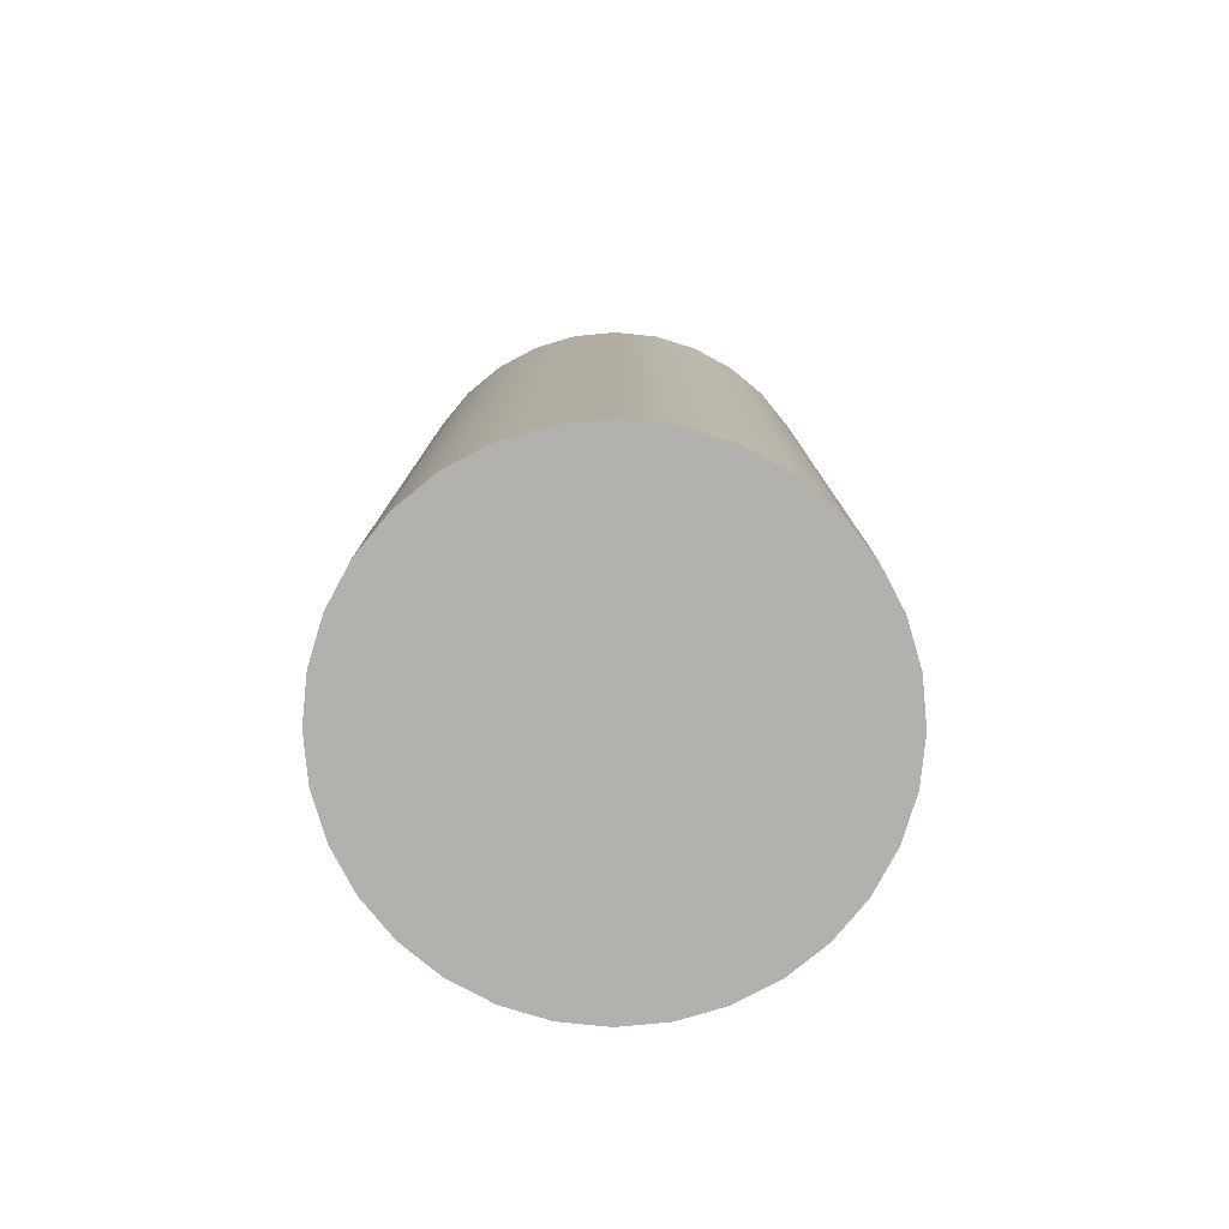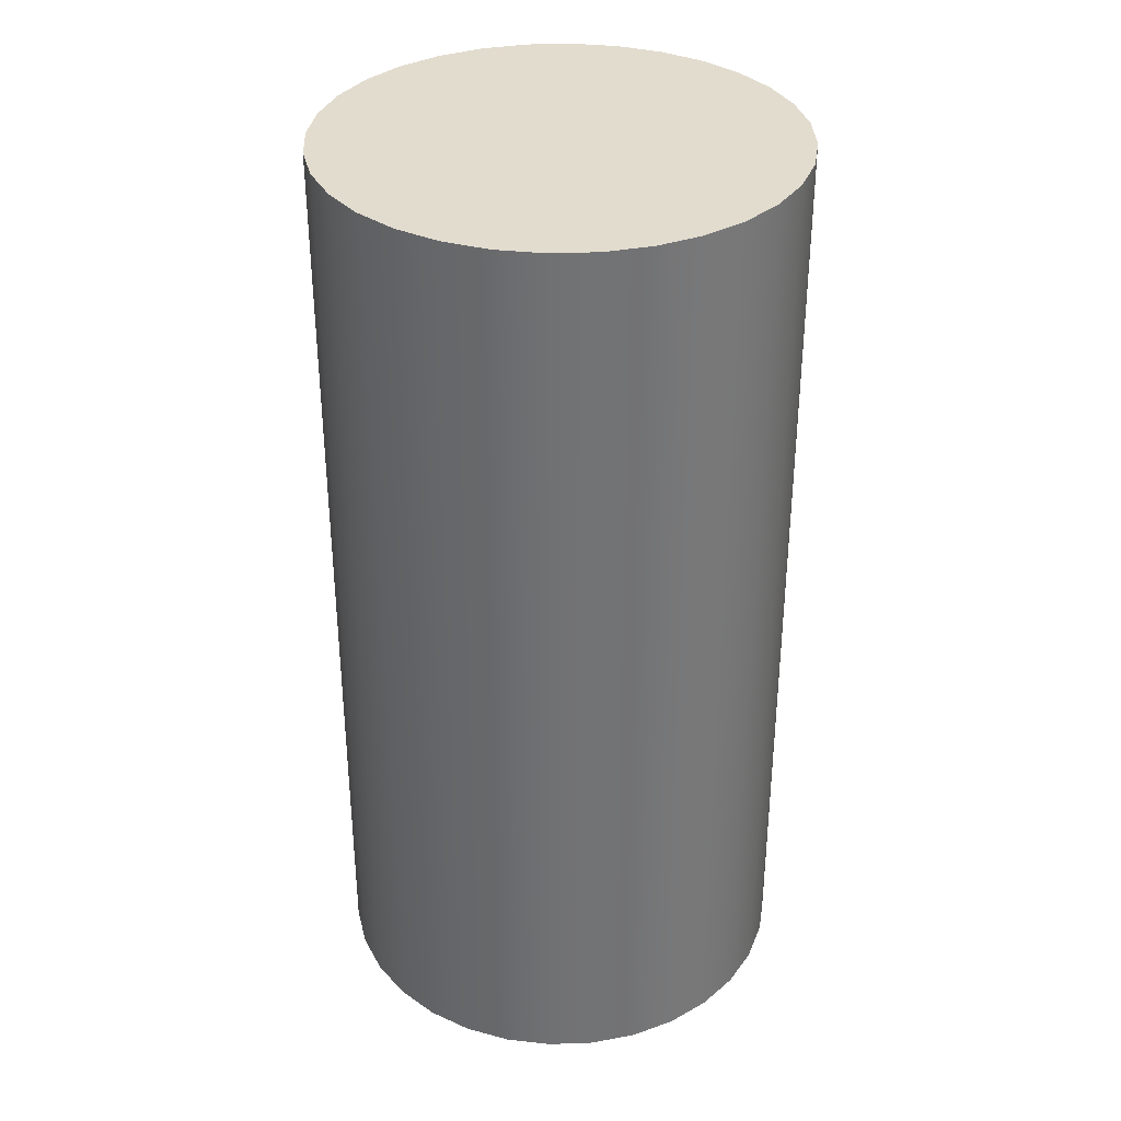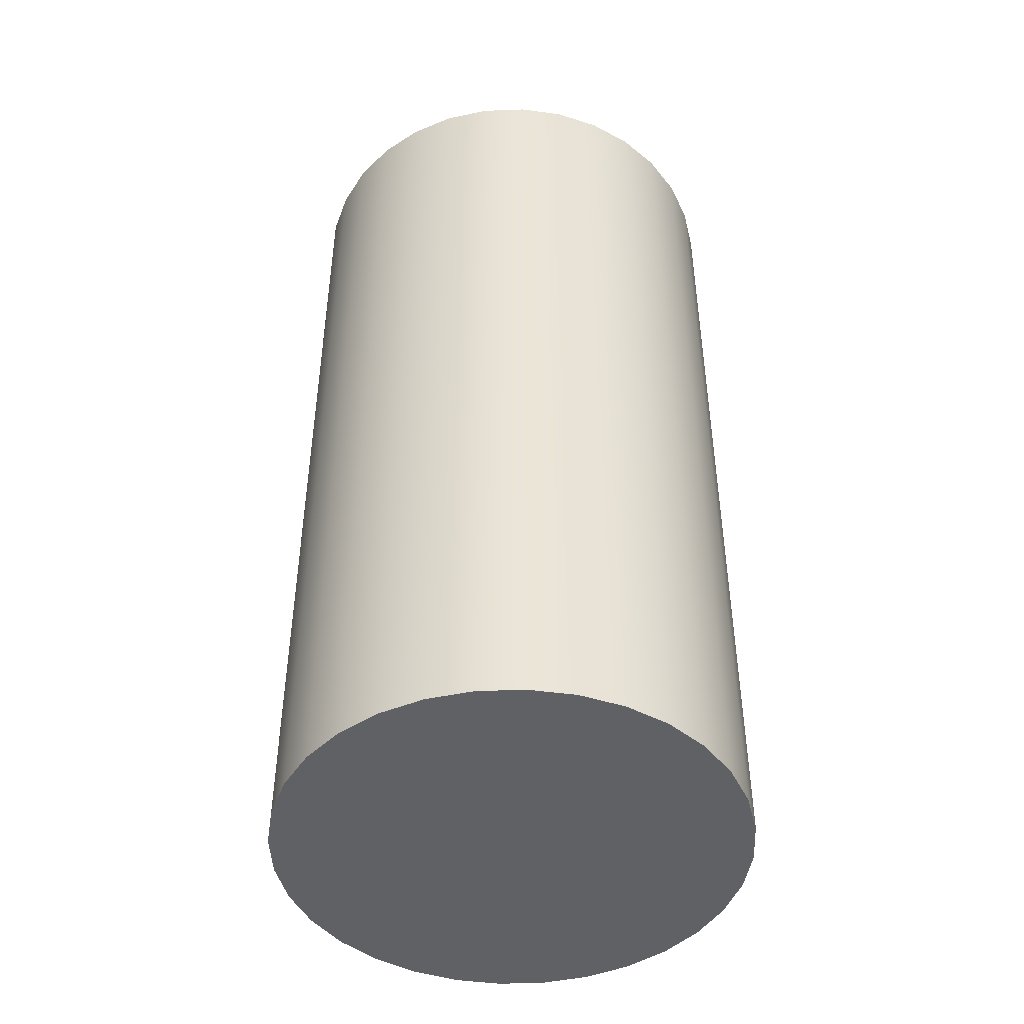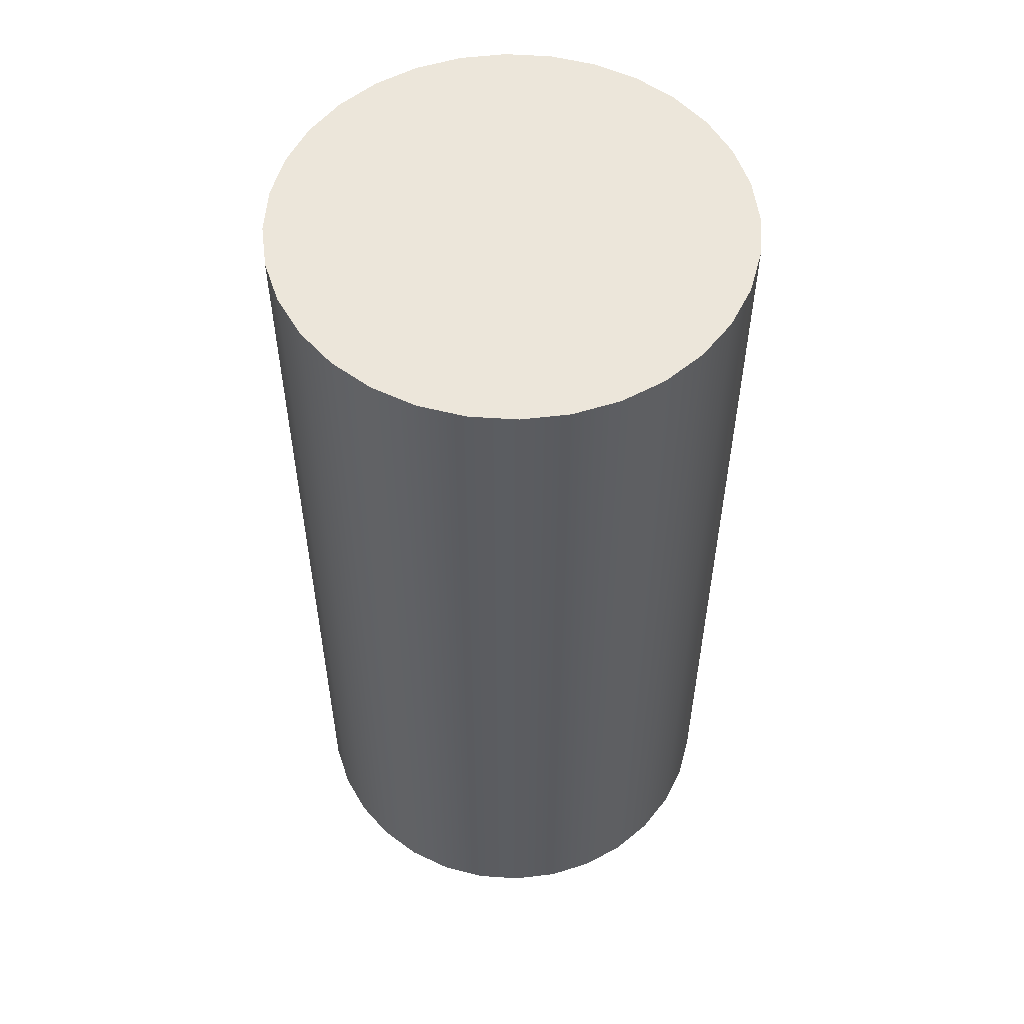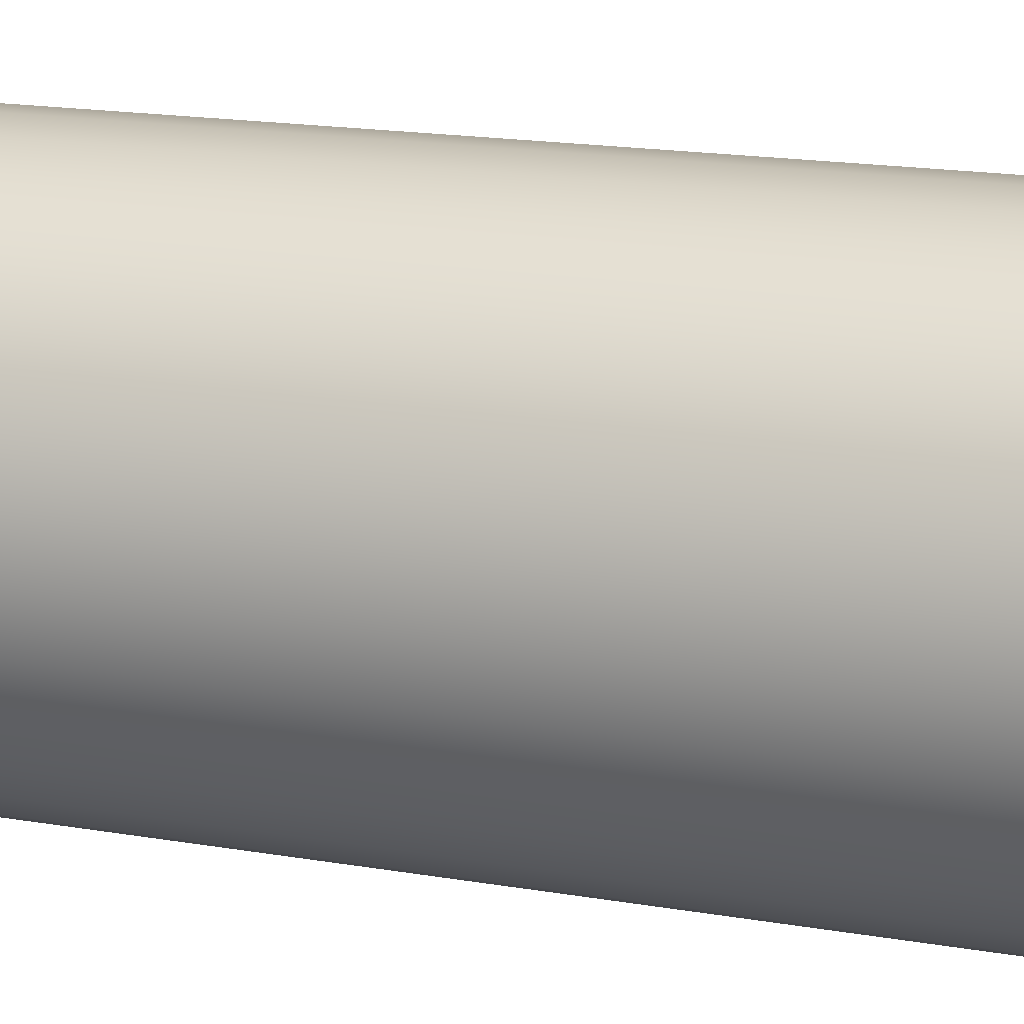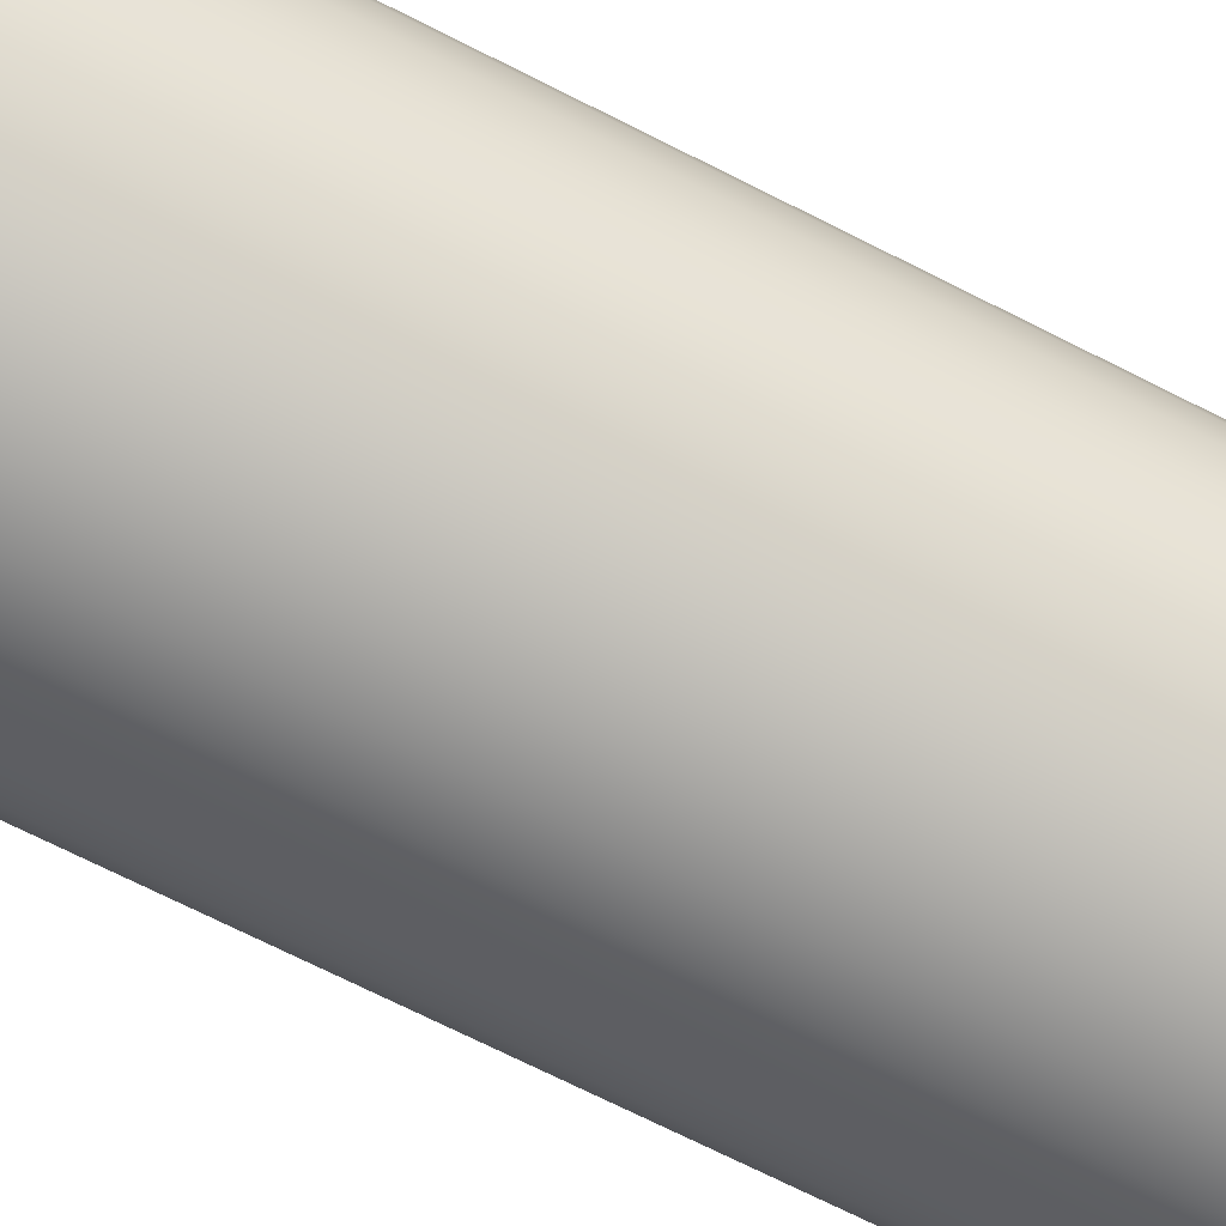
<metadata>
{"format":"obj","ext":"obj","renderer":"f3d","projection":"perspective","resolution":1024,"background":"white","views":[{"elev":-79.3,"azim":56.0,"up":"+Z"},{"elev":34.6,"azim":-42.1,"up":"+Z"},{"elev":-46.1,"azim":-126.9,"up":"+Z"},{"elev":54.6,"azim":65.9,"up":"+Z"},{"elev":18.5,"azim":-72.0,"up":"+Y"},{"elev":-74.5,"azim":63.6,"up":"+Y"}]}
</metadata>
<code>
v 0.0861 0.2079 0.45
v 0.0439 0.2207 0.45
v 0 0.225 0.45
v -0.04389 0.2207 0.45
v -0.0861 0.2079 0.45
v -0.125 0.1871 0.45
v -0.1591 0.1591 0.45
v -0.1871 0.125 0.45
v -0.2079 0.0861 0.45
v -0.2207 0.0439 0.45
v -0.225 0 0.45
v -0.2207 -0.04389 0.45
v -0.2079 -0.0861 0.45
v -0.1871 -0.125 0.45
v -0.1591 -0.1591 0.45
v -0.125 -0.1871 0.45
v -0.0861 -0.2079 0.45
v -0.04389 -0.2207 0.45
v 0 -0.225 0.45
v 0.0439 -0.2207 0.45
v 0.0861 -0.2079 0.45
v 0.125 -0.1871 0.45
v 0.1591 -0.1591 0.45
v 0.1871 -0.125 0.45
v 0.2079 -0.0861 0.45
v 0.2207 -0.04389 0.45
v 0.225 0 0.45
v 0.2207 0.0439 0.45
v 0.2079 0.0861 0.45
v 0.1871 0.125 0.45
v 0.1591 0.1591 0.45
v 0.125 0.1871 0.45
v 0 0.225 -0.45
v 0.0439 0.2207 -0.45
v 0.0861 0.2079 -0.45
v 0.125 0.1871 -0.45
v 0.1591 0.1591 -0.45
v 0.1871 0.125 -0.45
v 0.2079 0.0861 -0.45
v 0.2207 0.0439 -0.45
v 0.225 0 -0.45
v 0.2207 -0.04389 -0.45
v 0.2079 -0.0861 -0.45
v 0.1871 -0.125 -0.45
v 0.1591 -0.1591 -0.45
v 0.125 -0.1871 -0.45
v 0.0861 -0.2079 -0.45
v 0.0439 -0.2207 -0.45
v 0 -0.225 -0.45
v -0.04389 -0.2207 -0.45
v -0.0861 -0.2079 -0.45
v -0.125 -0.1871 -0.45
v -0.1591 -0.1591 -0.45
v -0.1871 -0.125 -0.45
v -0.2079 -0.0861 -0.45
v -0.2207 -0.04389 -0.45
v -0.225 0 -0.45
v -0.2207 0.0439 -0.45
v -0.2079 0.0861 -0.45
v -0.1871 0.125 -0.45
v -0.1591 0.1591 -0.45
v -0.125 0.1871 -0.45
v -0.0861 0.2079 -0.45
v -0.04389 0.2207 -0.45
v -0.125 0.1871 -0.45
v -0.125 0.1871 0.45
v -0.0861 0.2079 0.45
v -0.0861 0.2079 -0.45
v 0.1591 0.1591 -0.45
v 0.1591 0.1591 0.45
v 0.1871 0.125 0.45
v 0.1871 0.125 -0.45
v 0.125 -0.1871 -0.45
v 0.125 -0.1871 0.45
v 0.0861 -0.2079 0.45
v 0.0861 -0.2079 -0.45
v -0.0861 -0.2079 -0.45
v -0.0861 -0.2079 0.45
v -0.125 -0.1871 0.45
v -0.125 -0.1871 -0.45
v -0.1591 -0.1591 -0.45
v -0.1591 -0.1591 0.45
v -0.1871 -0.125 0.45
v -0.1871 -0.125 -0.45
v 0.2207 0.0439 -0.45
v 0.2207 0.0439 0.45
v 0.225 0 0.45
v 0.225 0 -0.45
v -0.04389 0.2207 -0.45
v -0.04389 0.2207 0.45
v 0 0.225 0.45
v 0 0.225 -0.45
v 0.125 0.1871 -0.45
v 0.125 0.1871 0.45
v 0.1591 0.1591 0.45
v 0.1591 0.1591 -0.45
v 0.0439 -0.2207 -0.45
v 0.0439 -0.2207 0.45
v 0 -0.225 0.45
v 0 -0.225 -0.45
v 0.0439 0.2207 0.45
v 0.0439 0.2207 -0.45
v -0.04389 -0.2207 0.45
v -0.04389 -0.2207 -0.45
v 0.2079 -0.0861 -0.45
v 0.2079 -0.0861 0.45
v 0.1871 -0.125 0.45
v 0.1871 -0.125 -0.45
v -0.2207 0.0439 -0.45
v -0.2207 0.0439 0.45
v -0.2079 0.0861 0.45
v -0.2079 0.0861 -0.45
v -0.1591 0.1591 -0.45
v -0.1591 0.1591 0.45
v 0.2079 0.0861 -0.45
v 0.2079 0.0861 0.45
v -0.1591 -0.1591 0.45
v -0.1591 -0.1591 -0.45
v -0.225 0 -0.45
v -0.225 0 0.45
v -0.1871 0.125 0.45
v -0.1871 0.125 -0.45
v 0.0861 0.2079 -0.45
v 0.0861 0.2079 0.45
v 0.1591 -0.1591 -0.45
v 0.1591 -0.1591 0.45
v 0.2207 -0.04389 0.45
v 0.2207 -0.04389 -0.45
v -0.2079 -0.0861 -0.45
v -0.2079 -0.0861 0.45
v -0.2207 -0.04389 0.45
v -0.2207 -0.04389 -0.45
v -0.1591 0.1591 0.45
v -0.1591 0.1591 -0.45
v 0.1591 -0.1591 0.45
v 0.1591 -0.1591 -0.45
f 32 1 2
f 32 2 3
f 32 3 4
f 32 4 5
f 32 5 6
f 32 6 7
f 32 7 8
f 32 8 9
f 32 9 10
f 32 10 11
f 32 11 12
f 32 12 13
f 32 13 14
f 32 14 15
f 32 15 16
f 32 16 17
f 32 17 18
f 32 18 19
f 32 19 20
f 32 20 21
f 32 21 22
f 32 22 23
f 32 23 24
f 32 24 25
f 32 25 26
f 32 26 27
f 32 27 28
f 32 28 29
f 32 29 30
f 30 31 32
f 64 33 34
f 64 34 35
f 64 35 36
f 64 36 37
f 64 37 38
f 64 38 39
f 64 39 40
f 64 40 41
f 64 41 42
f 64 42 43
f 64 43 44
f 64 44 45
f 64 45 46
f 64 46 47
f 64 47 48
f 64 48 49
f 64 49 50
f 64 50 51
f 64 51 52
f 64 52 53
f 64 53 54
f 64 54 55
f 64 55 56
f 64 56 57
f 64 57 58
f 64 58 59
f 64 59 60
f 64 60 61
f 64 61 62
f 62 63 64
f 65 66 67
f 65 67 68
f 69 70 71
f 69 71 72
f 73 74 75
f 73 75 76
f 77 78 79
f 77 79 80
f 81 82 83
f 81 83 84
f 85 86 87
f 85 87 88
f 89 90 91
f 89 91 92
f 93 94 95
f 93 95 96
f 97 98 99
f 97 99 100
f 91 101 102
f 91 102 92
f 100 99 103
f 100 103 104
f 105 106 107
f 105 107 108
f 109 110 111
f 109 111 112
f 113 114 66
f 113 66 65
f 115 116 86
f 115 86 85
f 80 79 117
f 80 117 118
f 119 120 110
f 119 110 109
f 112 111 121
f 112 121 122
f 123 124 94
f 123 94 93
f 125 126 74
f 125 74 73
f 88 87 127
f 88 127 128
f 104 103 78
f 104 78 77
f 76 75 98
f 76 98 97
f 129 130 131
f 129 131 132
f 84 83 130
f 84 130 129
f 122 121 133
f 122 133 134
f 68 67 90
f 68 90 89
f 132 131 120
f 132 120 119
f 102 101 124
f 102 124 123
f 128 127 106
f 128 106 105
f 72 71 116
f 72 116 115
f 108 107 135
f 108 135 136

</code>
